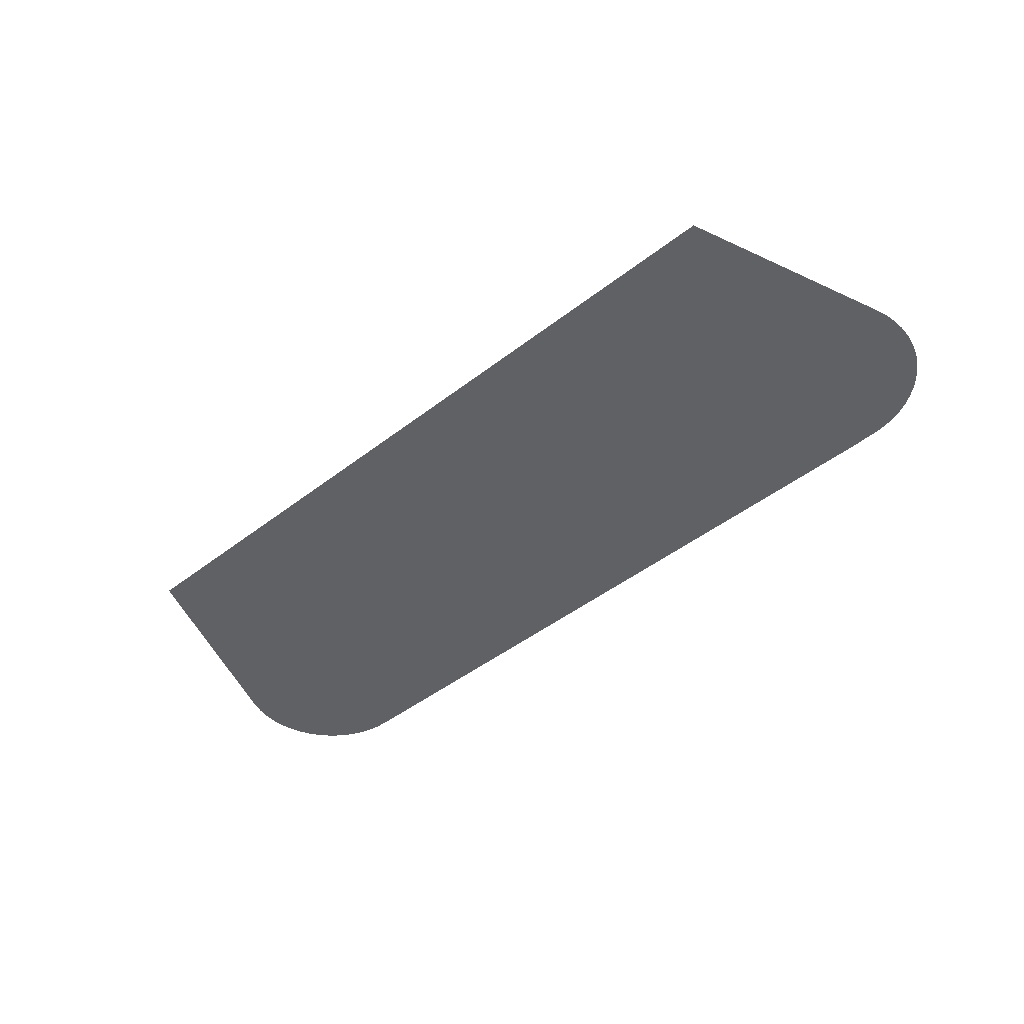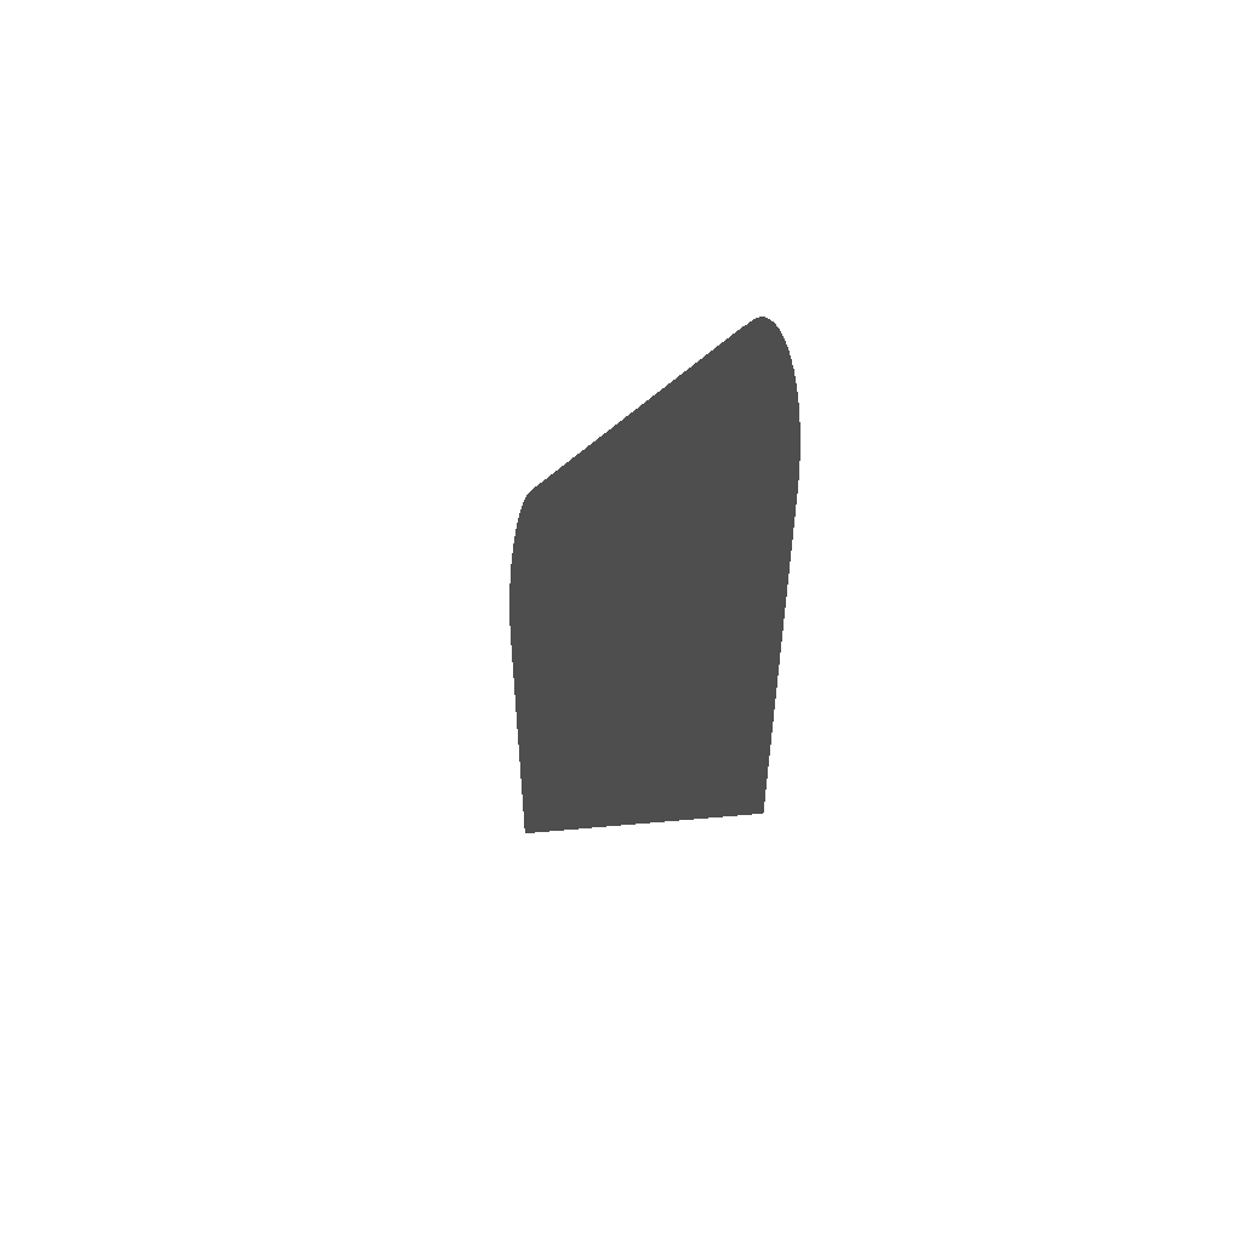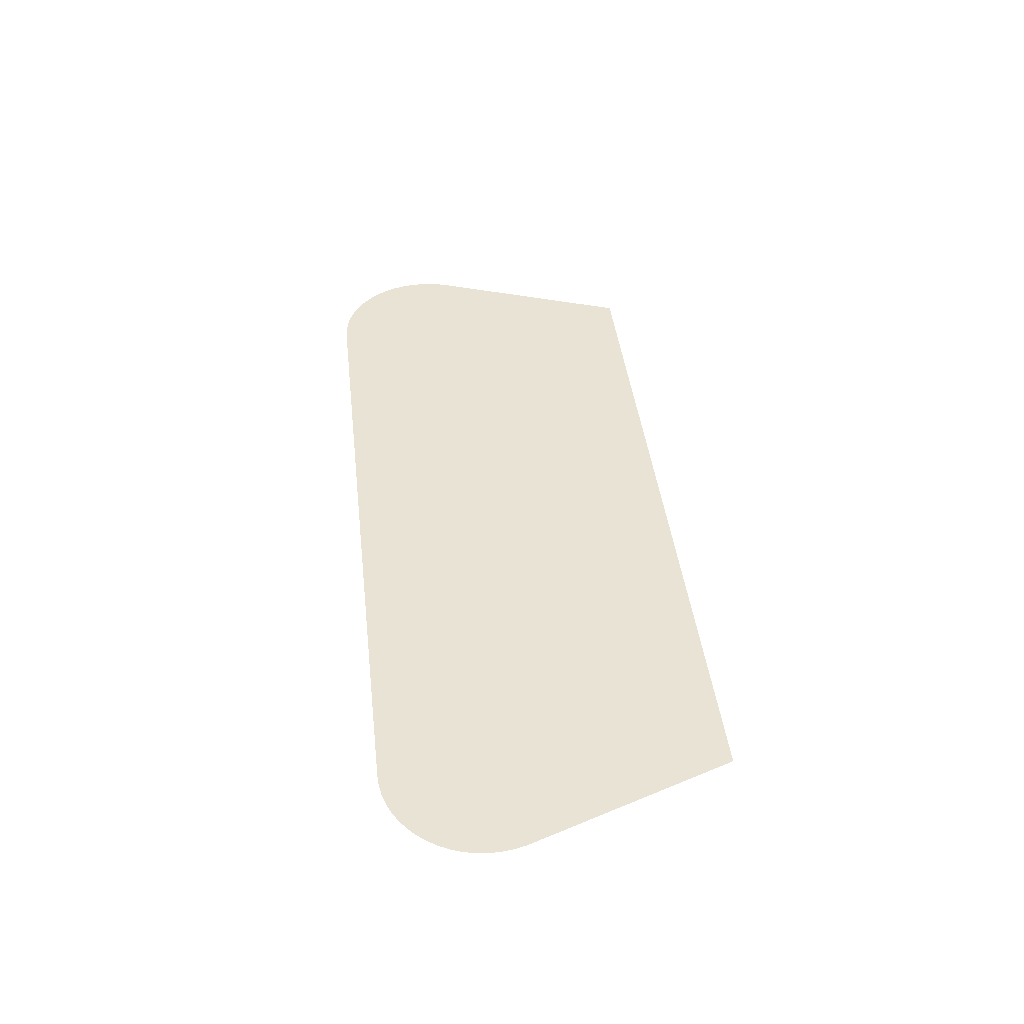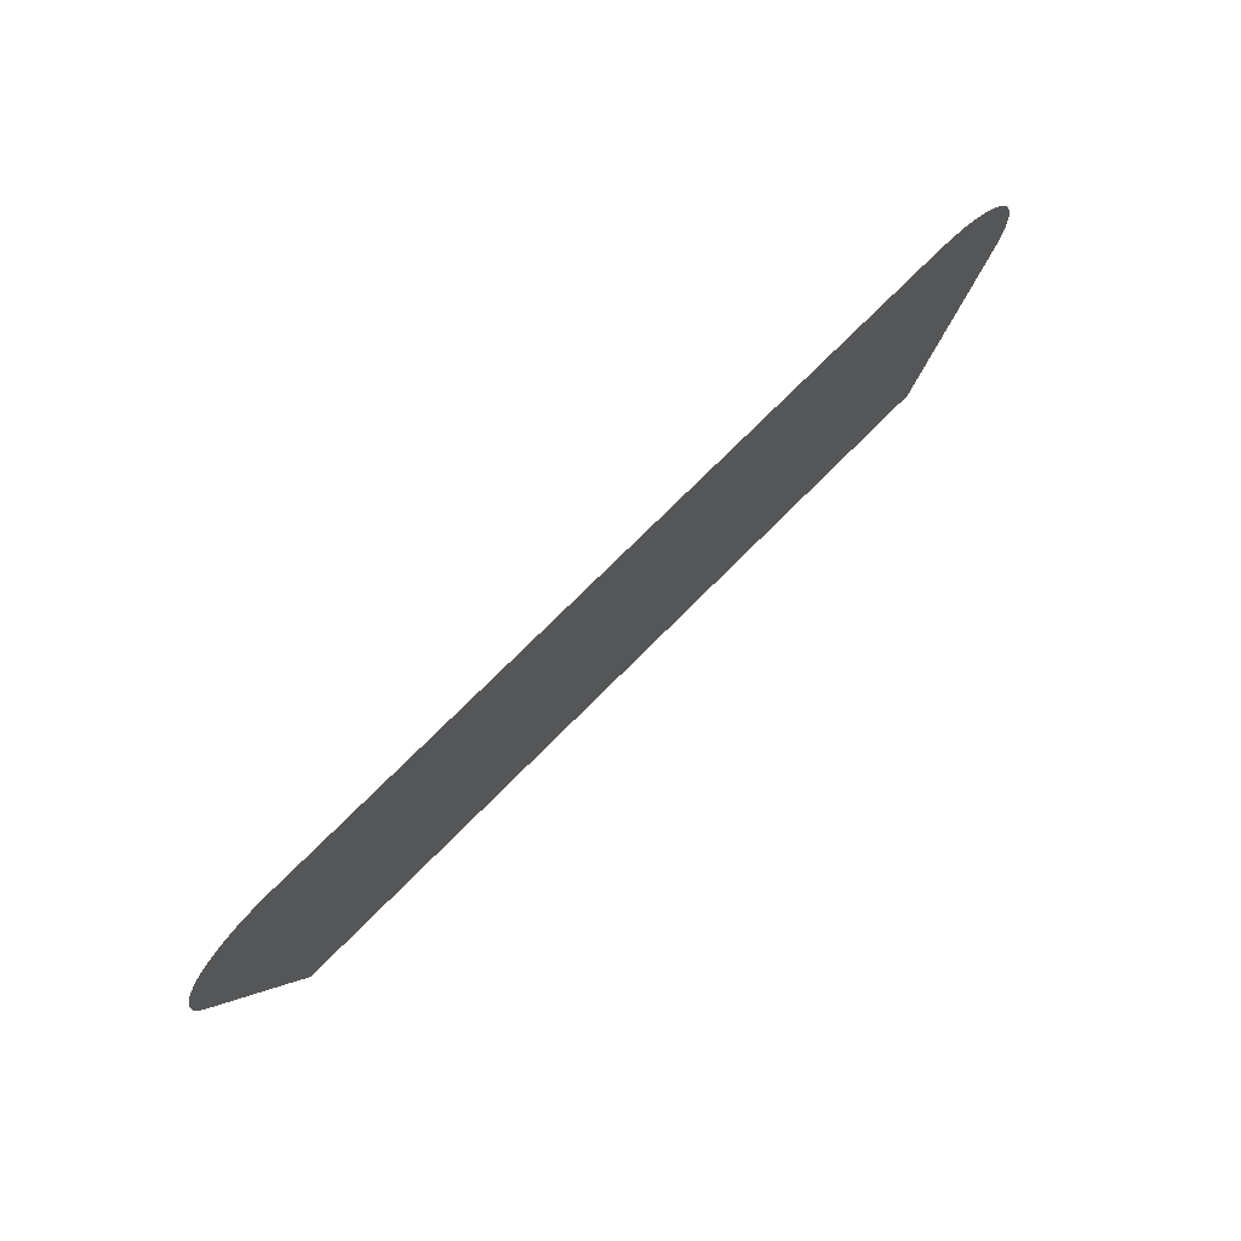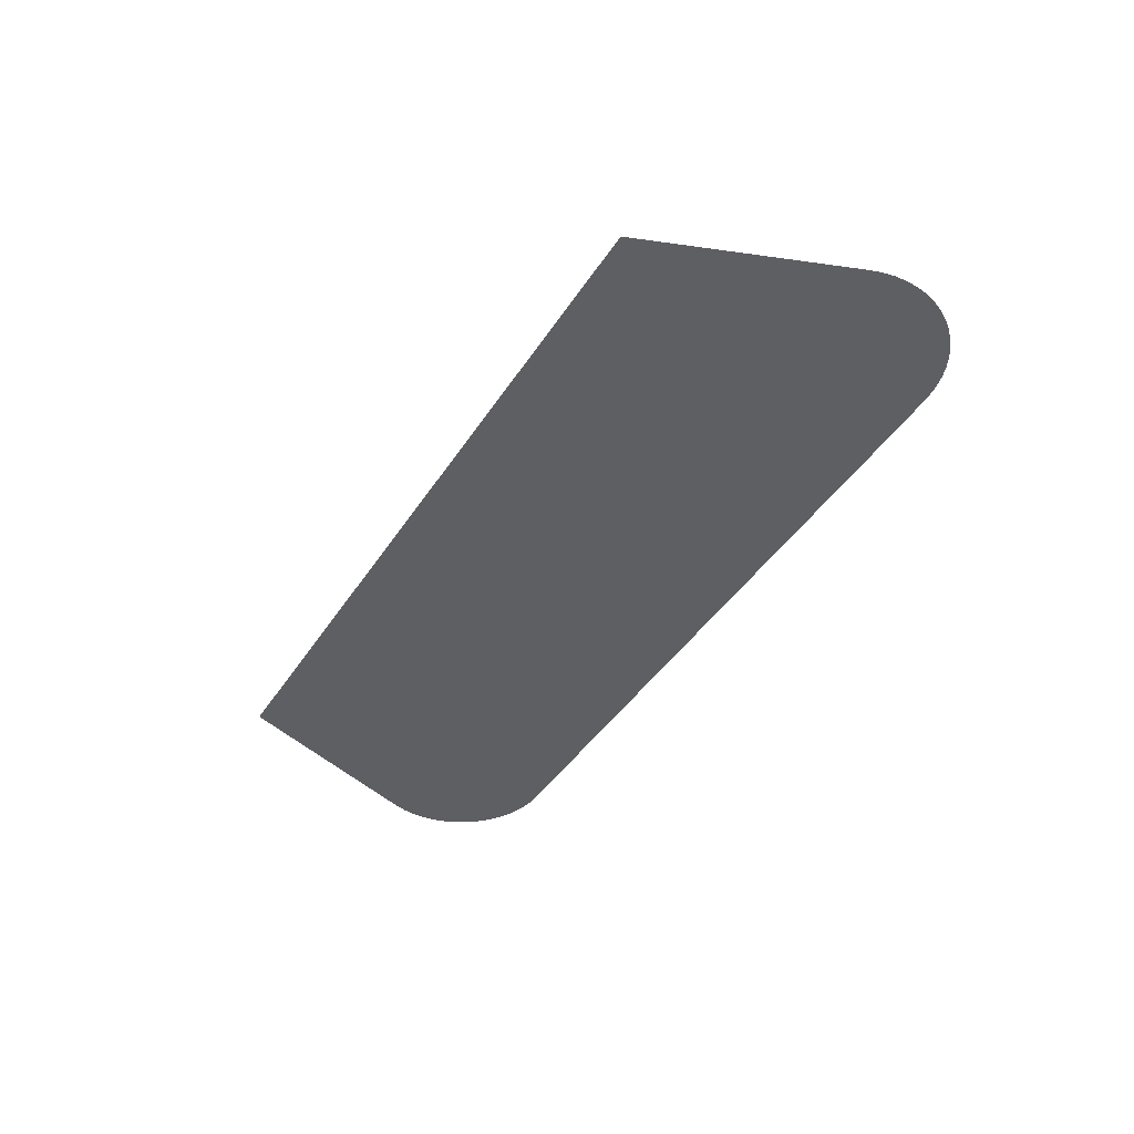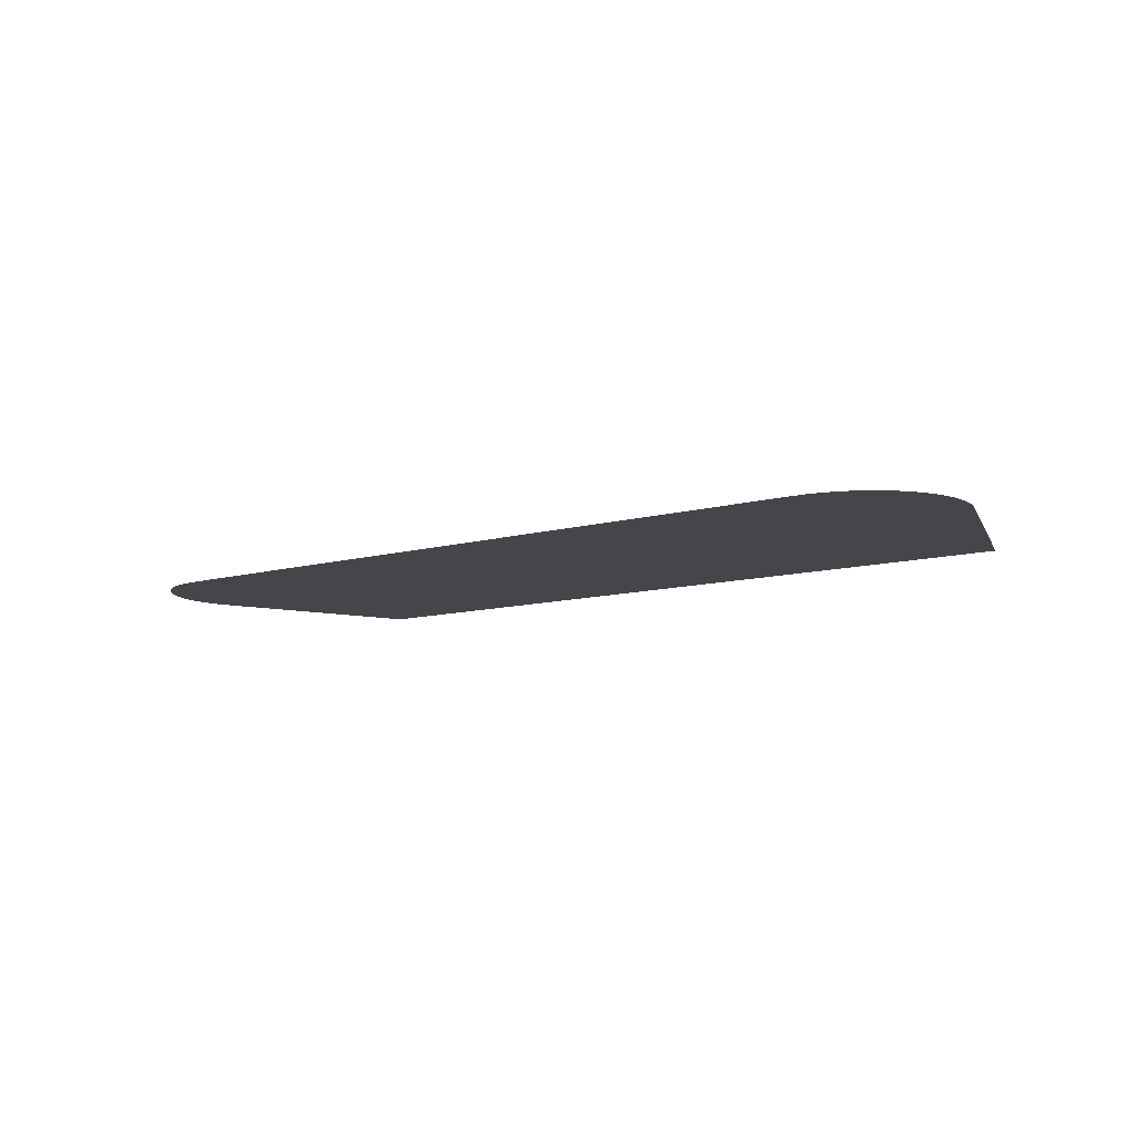
<metadata>
{"format":"obj","ext":"obj","renderer":"f3d","projection":"perspective","resolution":1024,"background":"white","views":[{"elev":-46.3,"azim":41.5,"up":"+Z"},{"elev":-6.3,"azim":75.7,"up":"+Y"},{"elev":41.1,"azim":-96.4,"up":"+Z"},{"elev":73.1,"azim":-45.3,"up":"+Y"},{"elev":-42.0,"azim":59.9,"up":"+Z"},{"elev":-9.6,"azim":-142.5,"up":"+Z"}]}
</metadata>
<code>
v -55.57 21.88 15.38
v -55.63 22.1 15.38
v -55.66 22.33 15.38
v -55.66 22.55 15.38
v -55.64 22.77 15.38
v -55.59 22.98 15.38
v -55.51 23.18 15.38
v -55.48 23.24 15.38
v -55.42 23.36 15.38
v -55.3 23.54 15.38
v -55.16 23.7 15.38
v -55.01 23.85 15.38
v -54.83 23.98 15.38
v -54.65 24.08 15.38
v -54.45 24.17 15.38
v -54.24 24.23 15.38
v -54.02 24.27 15.38
v -53.8 24.28 15.38
v -40.95 24.29 15.38
v -40.8 24.28 15.38
v -40.5 24.28 15.38
v -40.28 24.26 15.38
v -40.07 24.21 15.38
v -39.86 24.13 15.38
v -39.67 24.04 15.38
v -39.49 23.92 15.38
v -39.33 23.79 15.38
v -39.18 23.64 15.38
v -39.05 23.47 15.38
v -38.97 23.35 15.38
v -38.94 23.3 15.38
v -38.85 23.1 15.38
v -38.79 22.89 15.38
v -38.75 22.68 15.38
v -38.73 22.46 15.38
v -38.75 22.23 15.38
v -38.79 22.01 15.38
v -38.86 21.79 15.38
v -40.23 18.12 15.38
v -54.17 18.12 15.38
f 6 5 8
f 4 3 8
f 5 4 8
f 8 3 2
f 8 7 6
f 1 8 2
f 10 9 8
f 11 10 8
f 12 11 8
f 13 12 8
f 1 13 8
f 1 14 13
f 1 15 14
f 1 16 15
f 1 17 16
f 1 18 17
f 1 40 18
f 18 40 19
f 30 28 27
f 26 30 27
f 30 29 28
f 37 30 38
f 36 35 30
f 30 35 34
f 37 36 30
f 38 30 26
f 30 33 32
f 31 30 32
f 30 34 33
f 25 38 26
f 25 24 38
f 38 24 23
f 22 38 23
f 22 21 38
f 38 21 20
f 19 38 20
f 19 39 38
f 19 40 39

</code>
